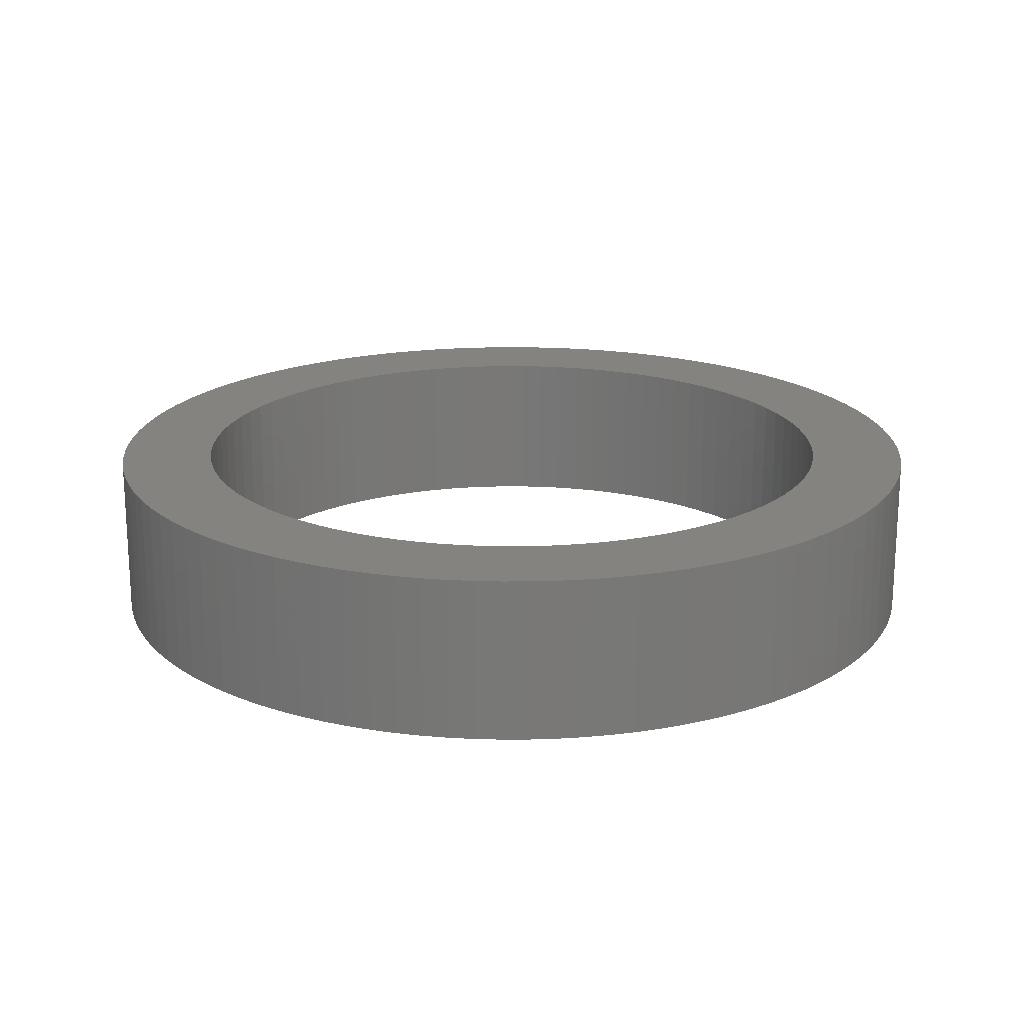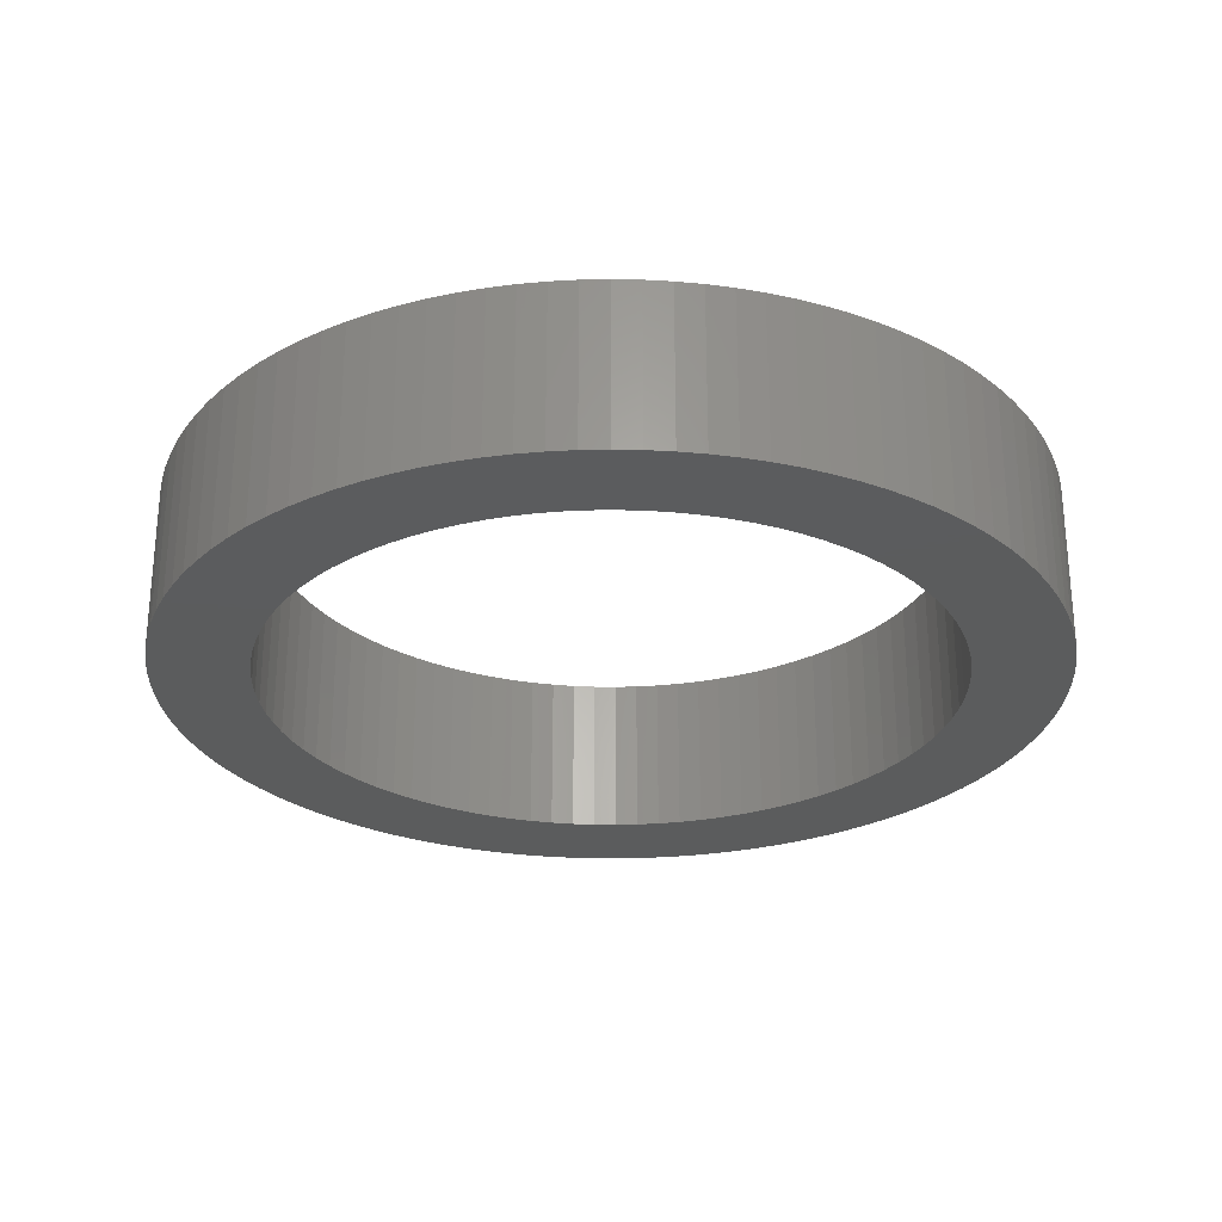
<metadata>
{"format":"stl","ext":"stl","renderer":"f3d","projection":"perspective","resolution":1024,"background":"white","views":[{"elev":19.1,"azim":-112.8,"up":"+Z"},{"elev":-27.4,"azim":98.6,"up":"+Z"}]}
</metadata>
<code>
# stl→obj: 396 verts, 792 faces
v -6.834 -0.4624 3.3
v -6.834 -0.4624 0
v -6.85 -8.389e-16 3.3
v -6.85 -8.389e-16 0
v -6.834 0.4624 3.3
v -6.834 0.4624 0
v -6.788 0.9228 3.3
v -6.788 0.9228 0
v -6.71 1.379 3.3
v -6.71 1.379 0
v -6.601 1.829 3.3
v -6.601 1.829 0
v -6.463 2.27 3.3
v -6.463 2.27 0
v -6.295 2.701 3.3
v -6.295 2.701 0
v -6.098 3.12 3.3
v -6.098 3.12 0
v -5.874 3.525 3.3
v -5.874 3.525 0
v -5.622 3.913 3.3
v -5.622 3.913 0
v -5.345 4.284 3.3
v -5.345 4.284 0
v -5.044 4.635 3.3
v -5.044 4.635 0
v -4.719 4.965 3.3
v -4.719 4.965 0
v -4.373 5.272 3.3
v -4.373 5.272 0
v -4.008 5.555 3.3
v -4.008 5.555 0
v -3.623 5.813 3.3
v -3.623 5.813 0
v -3.223 6.045 3.3
v -3.223 6.045 0
v -2.807 6.248 3.3
v -2.807 6.248 0
v -2.379 6.424 3.3
v -2.379 6.424 0
v -1.94 6.57 3.3
v -1.94 6.57 0
v -1.492 6.686 3.3
v -1.492 6.686 0
v -1.037 6.771 3.3
v -1.037 6.771 0
v -0.5778 6.826 3.3
v -0.5778 6.826 0
v -0.1157 6.849 3.3
v -0.1157 6.849 0
v 0.3469 6.841 3.3
v 0.3469 6.841 0
v 0.808 6.802 3.3
v 0.808 6.802 0
v 1.265 6.732 3.3
v 1.265 6.732 0
v 1.717 6.631 3.3
v 1.717 6.631 0
v 2.161 6.5 3.3
v 2.161 6.5 0
v 2.595 6.34 3.3
v 2.595 6.34 0
v 3.017 6.15 3.3
v 3.017 6.15 0
v 3.425 5.932 3.3
v 3.425 5.932 0
v 3.818 5.688 3.3
v 3.818 5.688 0
v 4.193 5.417 3.3
v 4.193 5.417 0
v 4.549 5.121 3.3
v 4.549 5.121 0
v 4.884 4.803 3.3
v 4.884 4.803 0
v 5.197 4.462 3.3
v 5.197 4.462 0
v 5.487 4.101 3.3
v 5.487 4.101 0
v 5.751 3.721 3.3
v 5.751 3.721 0
v 5.989 3.324 3.3
v 5.989 3.324 0
v 6.2 2.912 3.3
v 6.2 2.912 0
v 6.383 2.487 3.3
v 6.383 2.487 0
v 6.536 2.051 3.3
v 6.536 2.051 0
v 6.659 1.605 3.3
v 6.659 1.605 0
v 6.753 1.151 3.3
v 6.753 1.151 0
v 6.815 0.693 3.3
v 6.815 0.693 0
v 6.846 0.2314 3.3
v 6.846 0.2314 0
v 6.846 -0.2314 3.3
v 6.846 -0.2314 0
v 6.815 -0.693 3.3
v 6.815 -0.693 0
v 6.753 -1.151 3.3
v 6.753 -1.151 0
v 6.659 -1.605 3.3
v 6.659 -1.605 0
v 6.536 -2.051 3.3
v 6.536 -2.051 0
v 6.383 -2.487 3.3
v 6.383 -2.487 0
v 6.2 -2.912 3.3
v 6.2 -2.912 0
v 5.989 -3.324 3.3
v 5.989 -3.324 0
v 5.751 -3.721 3.3
v 5.751 -3.721 0
v 5.487 -4.101 3.3
v 5.487 -4.101 0
v 5.197 -4.462 3.3
v 5.197 -4.462 0
v 4.884 -4.803 3.3
v 4.884 -4.803 0
v 4.549 -5.121 3.3
v 4.549 -5.121 0
v 4.193 -5.417 3.3
v 4.193 -5.417 0
v 3.818 -5.688 3.3
v 3.818 -5.688 0
v 3.425 -5.932 3.3
v 3.425 -5.932 0
v 3.017 -6.15 3.3
v 3.017 -6.15 0
v 2.595 -6.34 3.3
v 2.595 -6.34 0
v 2.161 -6.5 3.3
v 2.161 -6.5 0
v 1.717 -6.631 3.3
v 1.717 -6.631 0
v 1.265 -6.732 3.3
v 1.265 -6.732 0
v 0.808 -6.802 3.3
v 0.808 -6.802 0
v 0.3469 -6.841 3.3
v 0.3469 -6.841 0
v -0.1157 -6.849 3.3
v -0.1157 -6.849 0
v -0.5778 -6.826 3.3
v -0.5778 -6.826 0
v -1.037 -6.771 3.3
v -1.037 -6.771 0
v -1.492 -6.686 3.3
v -1.492 -6.686 0
v -1.94 -6.57 3.3
v -1.94 -6.57 0
v -2.379 -6.424 3.3
v -2.379 -6.424 0
v -2.807 -6.248 3.3
v -2.807 -6.248 0
v -3.223 -6.045 3.3
v -3.223 -6.045 0
v -3.623 -5.813 3.3
v -3.623 -5.813 0
v -4.008 -5.555 3.3
v -4.008 -5.555 0
v -4.373 -5.272 3.3
v -4.373 -5.272 0
v -4.719 -4.965 3.3
v -4.719 -4.965 0
v -5.044 -4.635 3.3
v -5.044 -4.635 0
v -5.345 -4.284 3.3
v -5.345 -4.284 0
v -5.622 -3.913 3.3
v -5.622 -3.913 0
v -5.874 -3.525 3.3
v -5.874 -3.525 0
v -6.098 -3.12 3.3
v -6.098 -3.12 0
v -6.295 -2.701 3.3
v -6.295 -2.701 0
v -6.463 -2.27 3.3
v -6.463 -2.27 0
v -6.601 -1.829 3.3
v -6.601 -1.829 0
v -6.71 -1.379 3.3
v -6.71 -1.379 0
v -6.788 -0.9228 3.3
v -6.788 -0.9228 0
v -8.784 0.5263 3.3
v -8.784 0.5263 0
v -8.8 -1.078e-15 3.3
v -8.8 -1.078e-15 0
v -8.784 -0.5263 3.3
v -8.784 -0.5263 0
v -8.737 -1.051 3.3
v -8.737 -1.051 0
v -8.659 -1.571 3.3
v -8.659 -1.571 0
v -8.549 -2.086 3.3
v -8.549 -2.086 0
v -8.409 -2.594 3.3
v -8.409 -2.594 0
v -8.239 -3.092 3.3
v -8.239 -3.092 0
v -8.039 -3.579 3.3
v -8.039 -3.579 0
v -7.811 -4.054 3.3
v -7.811 -4.054 0
v -7.554 -4.514 3.3
v -7.554 -4.514 0
v -7.271 -4.957 3.3
v -7.271 -4.957 0
v -6.961 -5.383 3.3
v -6.961 -5.383 0
v -6.627 -5.79 3.3
v -6.627 -5.79 0
v -6.269 -6.176 3.3
v -6.269 -6.176 0
v -5.888 -6.54 3.3
v -5.888 -6.54 0
v -5.487 -6.88 3.3
v -5.487 -6.88 0
v -5.065 -7.196 3.3
v -5.065 -7.196 0
v -4.626 -7.486 3.3
v -4.626 -7.486 0
v -4.17 -7.749 3.3
v -4.17 -7.749 0
v -3.699 -7.985 3.3
v -3.699 -7.985 0
v -3.215 -8.192 3.3
v -3.215 -8.192 0
v -2.719 -8.369 3.3
v -2.719 -8.369 0
v -2.214 -8.517 3.3
v -2.214 -8.517 0
v -1.701 -8.634 3.3
v -1.701 -8.634 0
v -1.181 -8.72 3.3
v -1.181 -8.72 0
v -0.6576 -8.775 3.3
v -0.6576 -8.775 0
v -0.1316 -8.799 3.3
v -0.1316 -8.799 0
v 0.3948 -8.791 3.3
v 0.3948 -8.791 0
v 0.9199 -8.752 3.3
v 0.9199 -8.752 0
v 1.442 -8.681 3.3
v 1.442 -8.681 0
v 1.958 -8.579 3.3
v 1.958 -8.579 0
v 2.468 -8.447 3.3
v 2.468 -8.447 0
v 2.969 -8.284 3.3
v 2.969 -8.284 0
v 3.459 -8.092 3.3
v 3.459 -8.092 0
v 3.936 -7.871 3.3
v 3.936 -7.871 0
v 4.4 -7.621 3.3
v 4.4 -7.621 0
v 4.848 -7.344 3.3
v 4.848 -7.344 0
v 5.278 -7.041 3.3
v 5.278 -7.041 0
v 5.69 -6.713 3.3
v 5.69 -6.713 0
v 6.081 -6.361 3.3
v 6.081 -6.361 0
v 6.451 -5.986 3.3
v 6.451 -5.986 0
v 6.797 -5.589 3.3
v 6.797 -5.589 0
v 7.119 -5.173 3.3
v 7.119 -5.173 0
v 7.416 -4.737 3.3
v 7.416 -4.737 0
v 7.686 -4.286 3.3
v 7.686 -4.286 0
v 7.929 -3.818 3.3
v 7.929 -3.818 0
v 8.143 -3.337 3.3
v 8.143 -3.337 0
v 8.328 -2.844 3.3
v 8.328 -2.844 0
v 8.483 -2.341 3.3
v 8.483 -2.341 0
v 8.608 -1.83 3.3
v 8.608 -1.83 0
v 8.702 -1.312 3.3
v 8.702 -1.312 0
v 8.765 -0.7888 3.3
v 8.765 -0.7888 0
v 8.796 -0.2633 3.3
v 8.796 -0.2633 0
v 8.796 0.2633 3.3
v 8.796 0.2633 0
v 8.765 0.7888 3.3
v 8.765 0.7888 0
v 8.702 1.312 3.3
v 8.702 1.312 0
v 8.608 1.83 3.3
v 8.608 1.83 0
v 8.483 2.341 3.3
v 8.483 2.341 0
v 8.328 2.844 3.3
v 8.328 2.844 0
v 8.143 3.337 3.3
v 8.143 3.337 0
v 7.929 3.818 3.3
v 7.929 3.818 0
v 7.686 4.286 3.3
v 7.686 4.286 0
v 7.416 4.737 3.3
v 7.416 4.737 0
v 7.119 5.173 3.3
v 7.119 5.173 0
v 6.797 5.589 3.3
v 6.797 5.589 0
v 6.451 5.986 3.3
v 6.451 5.986 0
v 6.081 6.361 3.3
v 6.081 6.361 0
v 5.69 6.713 3.3
v 5.69 6.713 0
v 5.278 7.041 3.3
v 5.278 7.041 0
v 4.848 7.344 3.3
v 4.848 7.344 0
v 4.4 7.621 3.3
v 4.4 7.621 0
v 3.936 7.871 3.3
v 3.936 7.871 0
v 3.459 8.092 3.3
v 3.459 8.092 0
v 2.969 8.284 3.3
v 2.969 8.284 0
v 2.468 8.447 3.3
v 2.468 8.447 0
v 1.958 8.579 3.3
v 1.958 8.579 0
v 1.442 8.681 3.3
v 1.442 8.681 0
v 0.9199 8.752 3.3
v 0.9199 8.752 0
v 0.3948 8.791 3.3
v 0.3948 8.791 0
v -0.1316 8.799 3.3
v -0.1316 8.799 0
v -0.6576 8.775 3.3
v -0.6576 8.775 0
v -1.181 8.72 3.3
v -1.181 8.72 0
v -1.701 8.634 3.3
v -1.701 8.634 0
v -2.214 8.517 3.3
v -2.214 8.517 0
v -2.719 8.369 3.3
v -2.719 8.369 0
v -3.215 8.192 3.3
v -3.215 8.192 0
v -3.699 7.985 3.3
v -3.699 7.985 0
v -4.17 7.749 3.3
v -4.17 7.749 0
v -4.626 7.486 3.3
v -4.626 7.486 0
v -5.065 7.196 3.3
v -5.065 7.196 0
v -5.487 6.88 3.3
v -5.487 6.88 0
v -5.888 6.54 3.3
v -5.888 6.54 0
v -6.269 6.176 3.3
v -6.269 6.176 0
v -6.627 5.79 3.3
v -6.627 5.79 0
v -6.961 5.383 3.3
v -6.961 5.383 0
v -7.271 4.957 3.3
v -7.271 4.957 0
v -7.554 4.514 3.3
v -7.554 4.514 0
v -7.811 4.054 3.3
v -7.811 4.054 0
v -8.039 3.579 3.3
v -8.039 3.579 0
v -8.239 3.092 3.3
v -8.239 3.092 0
v -8.409 2.594 3.3
v -8.409 2.594 0
v -8.549 2.086 3.3
v -8.549 2.086 0
v -8.659 1.571 3.3
v -8.659 1.571 0
v -8.737 1.051 3.3
v -8.737 1.051 0
f 1 2 3
f 3 2 4
f 3 4 5
f 5 4 6
f 5 6 7
f 7 6 8
f 7 8 9
f 9 8 10
f 9 10 11
f 11 10 12
f 11 12 13
f 13 12 14
f 13 14 15
f 15 14 16
f 15 16 17
f 17 16 18
f 17 18 19
f 19 18 20
f 19 20 21
f 21 20 22
f 21 22 23
f 23 22 24
f 23 24 25
f 25 24 26
f 25 26 27
f 27 26 28
f 27 28 29
f 29 28 30
f 29 30 31
f 31 30 32
f 31 32 33
f 33 32 34
f 33 34 35
f 35 34 36
f 35 36 37
f 37 36 38
f 37 38 39
f 39 38 40
f 39 40 41
f 41 40 42
f 41 42 43
f 43 42 44
f 43 44 45
f 45 44 46
f 45 46 47
f 47 46 48
f 47 48 49
f 49 48 50
f 49 50 51
f 51 50 52
f 51 52 53
f 53 52 54
f 53 54 55
f 55 54 56
f 55 56 57
f 57 56 58
f 57 58 59
f 59 58 60
f 59 60 61
f 61 60 62
f 61 62 63
f 63 62 64
f 63 64 65
f 65 64 66
f 65 66 67
f 67 66 68
f 67 68 69
f 69 68 70
f 69 70 71
f 71 70 72
f 71 72 73
f 73 72 74
f 73 74 75
f 75 74 76
f 75 76 77
f 77 76 78
f 77 78 79
f 79 78 80
f 79 80 81
f 81 80 82
f 81 82 83
f 83 82 84
f 83 84 85
f 85 84 86
f 85 86 87
f 87 86 88
f 87 88 89
f 89 88 90
f 89 90 91
f 91 90 92
f 91 92 93
f 93 92 94
f 93 94 95
f 95 94 96
f 95 96 97
f 97 96 98
f 97 98 99
f 99 98 100
f 99 100 101
f 101 100 102
f 101 102 103
f 103 102 104
f 103 104 105
f 105 104 106
f 105 106 107
f 107 106 108
f 107 108 109
f 109 108 110
f 109 110 111
f 111 110 112
f 111 112 113
f 113 112 114
f 113 114 115
f 115 114 116
f 115 116 117
f 117 116 118
f 117 118 119
f 119 118 120
f 119 120 121
f 121 120 122
f 121 122 123
f 123 122 124
f 123 124 125
f 125 124 126
f 125 126 127
f 127 126 128
f 127 128 129
f 129 128 130
f 129 130 131
f 131 130 132
f 131 132 133
f 133 132 134
f 133 134 135
f 135 134 136
f 135 136 137
f 137 136 138
f 137 138 139
f 139 138 140
f 139 140 141
f 141 140 142
f 141 142 143
f 143 142 144
f 143 144 145
f 145 144 146
f 145 146 147
f 147 146 148
f 147 148 149
f 149 148 150
f 149 150 151
f 151 150 152
f 151 152 153
f 153 152 154
f 153 154 155
f 155 154 156
f 155 156 157
f 157 156 158
f 157 158 159
f 159 158 160
f 159 160 161
f 161 160 162
f 161 162 163
f 163 162 164
f 163 164 165
f 165 164 166
f 165 166 167
f 167 166 168
f 167 168 169
f 169 168 170
f 169 170 171
f 171 170 172
f 171 172 173
f 173 172 174
f 173 174 175
f 175 174 176
f 175 176 177
f 177 176 178
f 177 178 179
f 179 178 180
f 179 180 181
f 181 180 182
f 181 182 183
f 183 182 184
f 183 184 185
f 185 184 186
f 185 186 1
f 1 186 2
f 187 188 189
f 189 188 190
f 189 190 191
f 191 190 192
f 191 192 193
f 193 192 194
f 193 194 195
f 195 194 196
f 195 196 197
f 197 196 198
f 197 198 199
f 199 198 200
f 199 200 201
f 201 200 202
f 201 202 203
f 203 202 204
f 203 204 205
f 205 204 206
f 205 206 207
f 207 206 208
f 207 208 209
f 209 208 210
f 209 210 211
f 211 210 212
f 211 212 213
f 213 212 214
f 213 214 215
f 215 214 216
f 215 216 217
f 217 216 218
f 217 218 219
f 219 218 220
f 219 220 221
f 221 220 222
f 221 222 223
f 223 222 224
f 223 224 225
f 225 224 226
f 225 226 227
f 227 226 228
f 227 228 229
f 229 228 230
f 229 230 231
f 231 230 232
f 231 232 233
f 233 232 234
f 233 234 235
f 235 234 236
f 235 236 237
f 237 236 238
f 237 238 239
f 239 238 240
f 239 240 241
f 241 240 242
f 241 242 243
f 243 242 244
f 243 244 245
f 245 244 246
f 245 246 247
f 247 246 248
f 247 248 249
f 249 248 250
f 249 250 251
f 251 250 252
f 251 252 253
f 253 252 254
f 253 254 255
f 255 254 256
f 255 256 257
f 257 256 258
f 257 258 259
f 259 258 260
f 259 260 261
f 261 260 262
f 261 262 263
f 263 262 264
f 263 264 265
f 265 264 266
f 265 266 267
f 267 266 268
f 267 268 269
f 269 268 270
f 269 270 271
f 271 270 272
f 271 272 273
f 273 272 274
f 273 274 275
f 275 274 276
f 275 276 277
f 277 276 278
f 277 278 279
f 279 278 280
f 279 280 281
f 281 280 282
f 281 282 283
f 283 282 284
f 283 284 285
f 285 284 286
f 285 286 287
f 287 286 288
f 287 288 289
f 289 288 290
f 289 290 291
f 291 290 292
f 291 292 293
f 293 292 294
f 293 294 295
f 295 294 296
f 295 296 297
f 297 296 298
f 297 298 299
f 299 298 300
f 299 300 301
f 301 300 302
f 301 302 303
f 303 302 304
f 303 304 305
f 305 304 306
f 305 306 307
f 307 306 308
f 307 308 309
f 309 308 310
f 309 310 311
f 311 310 312
f 311 312 313
f 313 312 314
f 313 314 315
f 315 314 316
f 315 316 317
f 317 316 318
f 317 318 319
f 319 318 320
f 319 320 321
f 321 320 322
f 321 322 323
f 323 322 324
f 323 324 325
f 325 324 326
f 325 326 327
f 327 326 328
f 327 328 329
f 329 328 330
f 329 330 331
f 331 330 332
f 331 332 333
f 333 332 334
f 333 334 335
f 335 334 336
f 335 336 337
f 337 336 338
f 337 338 339
f 339 338 340
f 339 340 341
f 341 340 342
f 341 342 343
f 343 342 344
f 343 344 345
f 345 344 346
f 345 346 347
f 347 346 348
f 347 348 349
f 349 348 350
f 349 350 351
f 351 350 352
f 351 352 353
f 353 352 354
f 353 354 355
f 355 354 356
f 355 356 357
f 357 356 358
f 357 358 359
f 359 358 360
f 359 360 361
f 361 360 362
f 361 362 363
f 363 362 364
f 363 364 365
f 365 364 366
f 365 366 367
f 367 366 368
f 367 368 369
f 369 368 370
f 369 370 371
f 371 370 372
f 371 372 373
f 373 372 374
f 373 374 375
f 375 374 376
f 375 376 377
f 377 376 378
f 377 378 379
f 379 378 380
f 379 380 381
f 381 380 382
f 381 382 383
f 383 382 384
f 383 384 385
f 385 384 386
f 385 386 387
f 387 386 388
f 387 388 389
f 389 388 390
f 389 390 391
f 391 390 392
f 391 392 393
f 393 392 394
f 393 394 395
f 395 394 396
f 395 396 187
f 187 396 188
f 5 187 3
f 3 187 189
f 3 189 191
f 187 5 395
f 395 5 7
f 395 7 393
f 393 7 9
f 393 9 391
f 391 9 11
f 391 11 389
f 389 11 13
f 389 13 387
f 387 13 15
f 387 15 385
f 385 15 17
f 385 17 383
f 383 17 19
f 383 19 381
f 381 19 379
f 379 19 21
f 379 21 377
f 377 21 23
f 377 23 375
f 375 23 25
f 375 25 373
f 373 25 27
f 373 27 371
f 371 27 29
f 371 29 369
f 369 29 31
f 369 31 367
f 367 31 33
f 367 33 365
f 365 33 363
f 363 33 35
f 363 35 361
f 361 35 37
f 361 37 359
f 359 37 39
f 359 39 357
f 357 39 41
f 357 41 355
f 355 41 43
f 355 43 353
f 353 43 45
f 353 45 351
f 351 45 47
f 351 47 349
f 349 47 49
f 349 49 347
f 347 49 345
f 345 49 51
f 345 51 343
f 343 51 53
f 343 53 341
f 341 53 55
f 341 55 339
f 339 55 57
f 339 57 337
f 337 57 59
f 337 59 335
f 335 59 61
f 335 61 333
f 333 61 63
f 333 63 331
f 331 63 65
f 331 65 329
f 329 65 327
f 327 65 67
f 327 67 325
f 325 67 69
f 325 69 323
f 323 69 71
f 323 71 321
f 321 71 73
f 321 73 319
f 319 73 75
f 319 75 317
f 317 75 77
f 317 77 315
f 315 77 79
f 315 79 313
f 313 79 81
f 313 81 311
f 311 81 309
f 309 81 83
f 309 83 307
f 307 83 85
f 307 85 305
f 305 85 87
f 305 87 303
f 303 87 89
f 303 89 301
f 301 89 91
f 301 91 299
f 299 91 93
f 299 93 297
f 297 93 95
f 297 95 295
f 295 95 293
f 293 95 97
f 293 97 291
f 291 97 99
f 291 99 289
f 289 99 101
f 289 101 287
f 287 101 103
f 287 103 285
f 285 103 105
f 285 105 283
f 283 105 107
f 283 107 281
f 281 107 109
f 281 109 279
f 279 109 111
f 279 111 277
f 277 111 275
f 275 111 113
f 275 113 273
f 273 113 115
f 273 115 271
f 271 115 117
f 271 117 269
f 269 117 119
f 269 119 267
f 267 119 121
f 267 121 265
f 265 121 123
f 265 123 263
f 263 123 125
f 263 125 261
f 261 125 127
f 261 127 259
f 259 127 257
f 257 127 129
f 257 129 255
f 255 129 131
f 255 131 253
f 253 131 133
f 253 133 251
f 251 133 135
f 251 135 249
f 249 135 137
f 249 137 247
f 247 137 139
f 247 139 245
f 245 139 141
f 245 141 243
f 243 141 143
f 243 143 241
f 241 143 239
f 239 143 145
f 239 145 237
f 237 145 147
f 237 147 235
f 235 147 149
f 235 149 233
f 233 149 151
f 233 151 231
f 231 151 153
f 231 153 229
f 229 153 155
f 229 155 227
f 227 155 157
f 227 157 225
f 225 157 159
f 225 159 223
f 223 159 221
f 221 159 161
f 221 161 219
f 219 161 163
f 219 163 217
f 217 163 165
f 217 165 215
f 215 165 167
f 215 167 213
f 213 167 169
f 213 169 211
f 211 169 171
f 211 171 209
f 209 171 173
f 209 173 207
f 207 173 205
f 205 173 175
f 205 175 203
f 203 175 177
f 203 177 201
f 201 177 179
f 201 179 199
f 199 179 181
f 199 181 197
f 197 181 183
f 197 183 195
f 195 183 185
f 195 185 193
f 193 185 1
f 193 1 191
f 191 1 3
f 2 192 4
f 4 192 190
f 4 190 188
f 192 2 194
f 194 2 186
f 194 186 196
f 196 186 184
f 196 184 198
f 198 184 182
f 198 182 200
f 200 182 180
f 200 180 202
f 202 180 178
f 202 178 204
f 204 178 176
f 204 176 206
f 206 176 174
f 206 174 208
f 208 174 210
f 210 174 172
f 210 172 212
f 212 172 170
f 212 170 214
f 214 170 168
f 214 168 216
f 216 168 166
f 216 166 218
f 218 166 164
f 218 164 220
f 220 164 162
f 220 162 222
f 222 162 160
f 222 160 224
f 224 160 226
f 226 160 158
f 226 158 228
f 228 158 156
f 228 156 230
f 230 156 154
f 230 154 232
f 232 154 152
f 232 152 234
f 234 152 150
f 234 150 236
f 236 150 148
f 236 148 238
f 238 148 146
f 238 146 240
f 240 146 144
f 240 144 242
f 242 144 244
f 244 144 142
f 244 142 246
f 246 142 140
f 246 140 248
f 248 140 138
f 248 138 250
f 250 138 136
f 250 136 252
f 252 136 134
f 252 134 254
f 254 134 132
f 254 132 256
f 256 132 130
f 256 130 258
f 258 130 128
f 258 128 260
f 260 128 262
f 262 128 126
f 262 126 264
f 264 126 124
f 264 124 266
f 266 124 122
f 266 122 268
f 268 122 120
f 268 120 270
f 270 120 118
f 270 118 272
f 272 118 116
f 272 116 274
f 274 116 114
f 274 114 276
f 276 114 112
f 276 112 278
f 278 112 280
f 280 112 110
f 280 110 282
f 282 110 108
f 282 108 284
f 284 108 106
f 284 106 286
f 286 106 104
f 286 104 288
f 288 104 102
f 288 102 290
f 290 102 100
f 290 100 292
f 292 100 98
f 292 98 294
f 294 98 96
f 294 96 296
f 296 96 298
f 298 96 94
f 298 94 300
f 300 94 92
f 300 92 302
f 302 92 90
f 302 90 304
f 304 90 88
f 304 88 306
f 306 88 86
f 306 86 308
f 308 86 84
f 308 84 310
f 310 84 82
f 310 82 312
f 312 82 314
f 314 82 80
f 314 80 316
f 316 80 78
f 316 78 318
f 318 78 76
f 318 76 320
f 320 76 74
f 320 74 322
f 322 74 72
f 322 72 324
f 324 72 70
f 324 70 326
f 326 70 68
f 326 68 328
f 328 68 66
f 328 66 330
f 330 66 332
f 332 66 64
f 332 64 334
f 334 64 62
f 334 62 336
f 336 62 60
f 336 60 338
f 338 60 58
f 338 58 340
f 340 58 56
f 340 56 342
f 342 56 54
f 342 54 344
f 344 54 52
f 344 52 346
f 346 52 50
f 346 50 348
f 348 50 350
f 350 50 48
f 350 48 352
f 352 48 46
f 352 46 354
f 354 46 44
f 354 44 356
f 356 44 42
f 356 42 358
f 358 42 40
f 358 40 360
f 360 40 38
f 360 38 362
f 362 38 36
f 362 36 364
f 364 36 34
f 364 34 366
f 366 34 368
f 368 34 32
f 368 32 370
f 370 32 30
f 370 30 372
f 372 30 28
f 372 28 374
f 374 28 26
f 374 26 376
f 376 26 24
f 376 24 378
f 378 24 22
f 378 22 380
f 380 22 20
f 380 20 382
f 382 20 384
f 384 20 18
f 384 18 386
f 386 18 16
f 386 16 388
f 388 16 14
f 388 14 390
f 390 14 12
f 390 12 392
f 392 12 10
f 392 10 394
f 394 10 8
f 394 8 396
f 396 8 6
f 396 6 188
f 188 6 4

</code>
